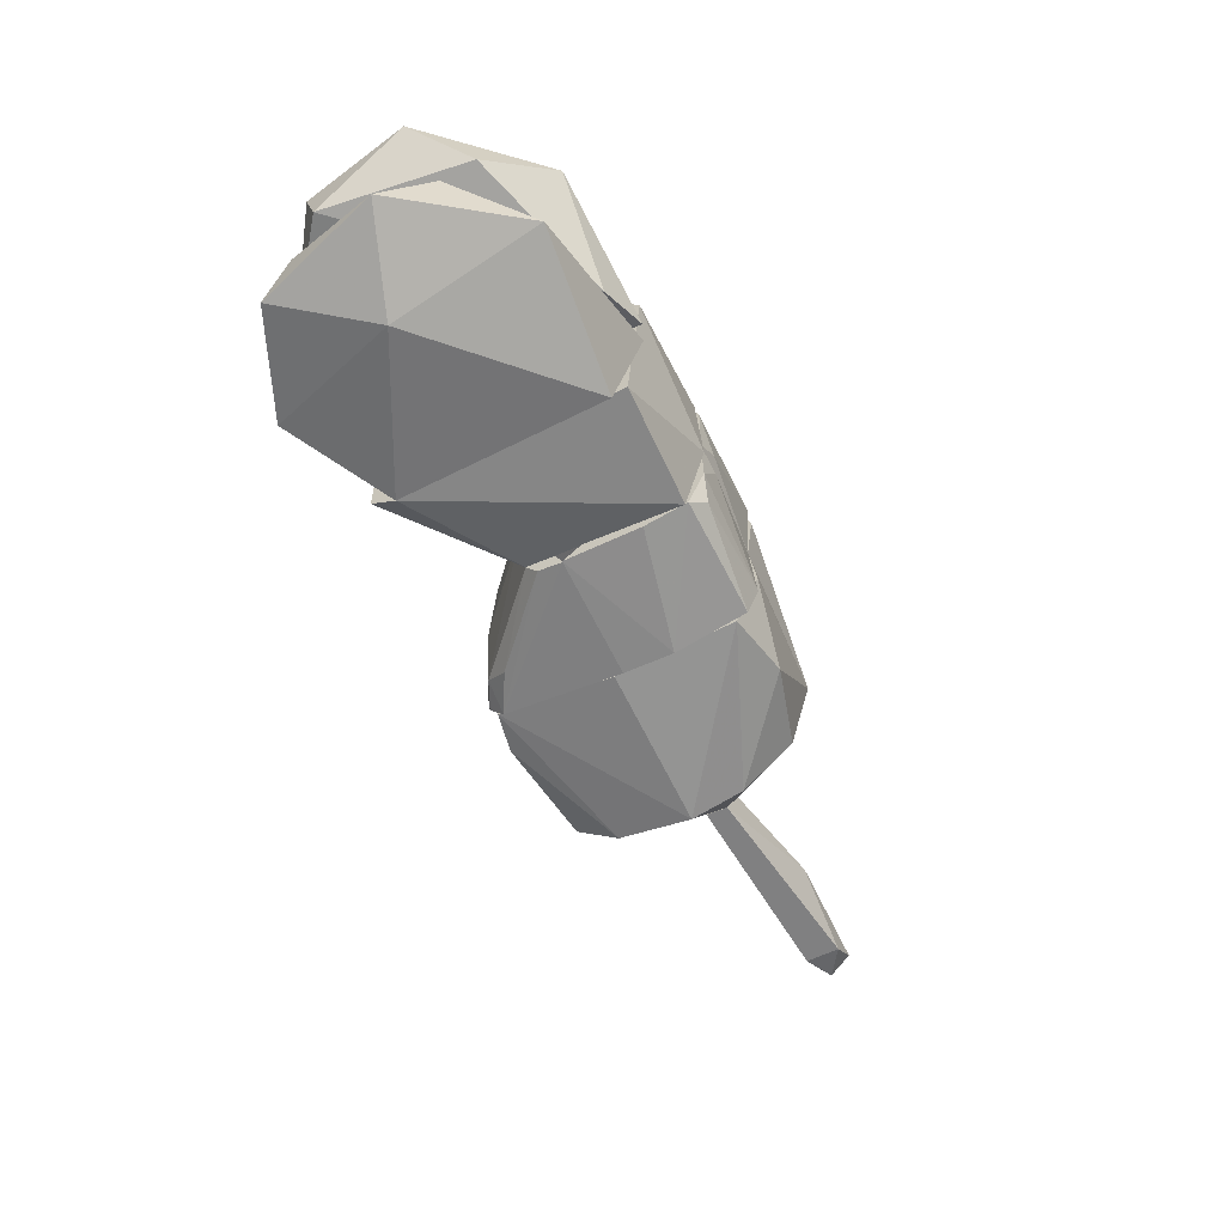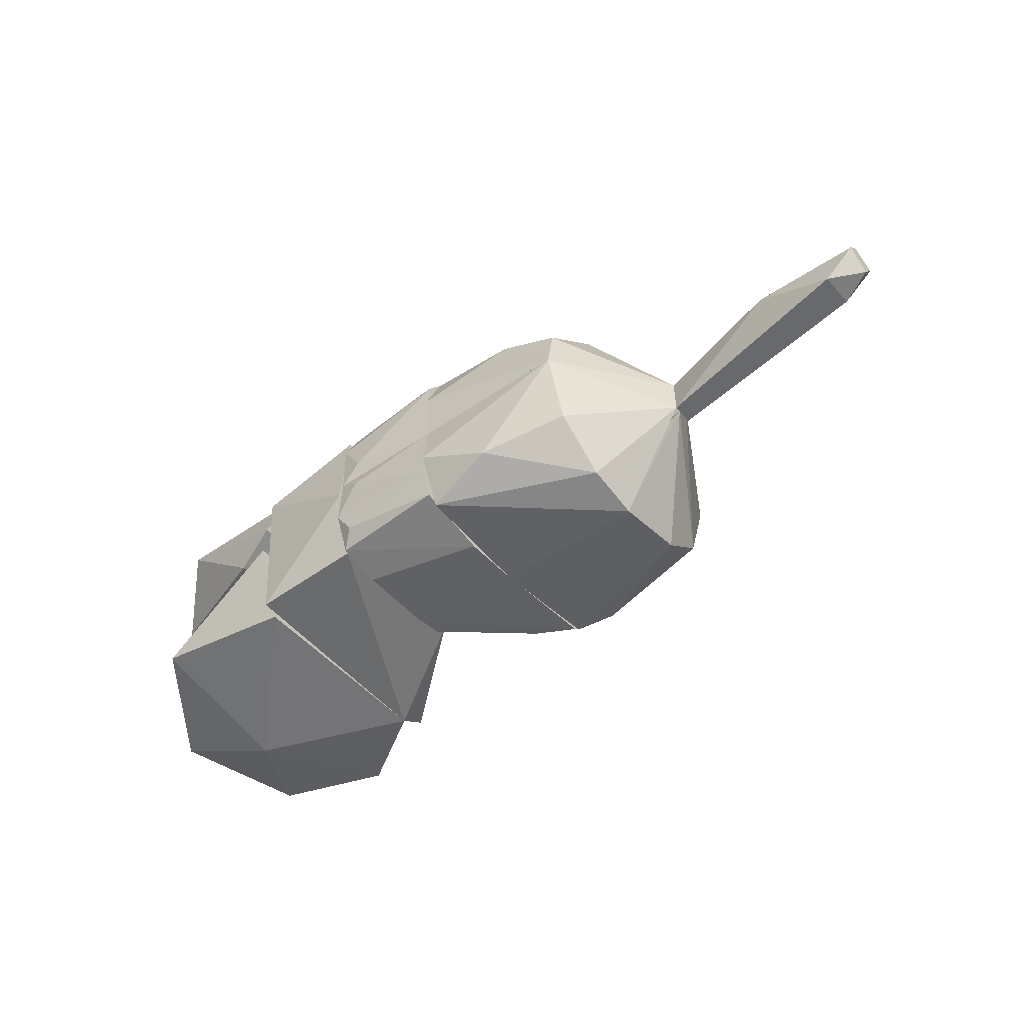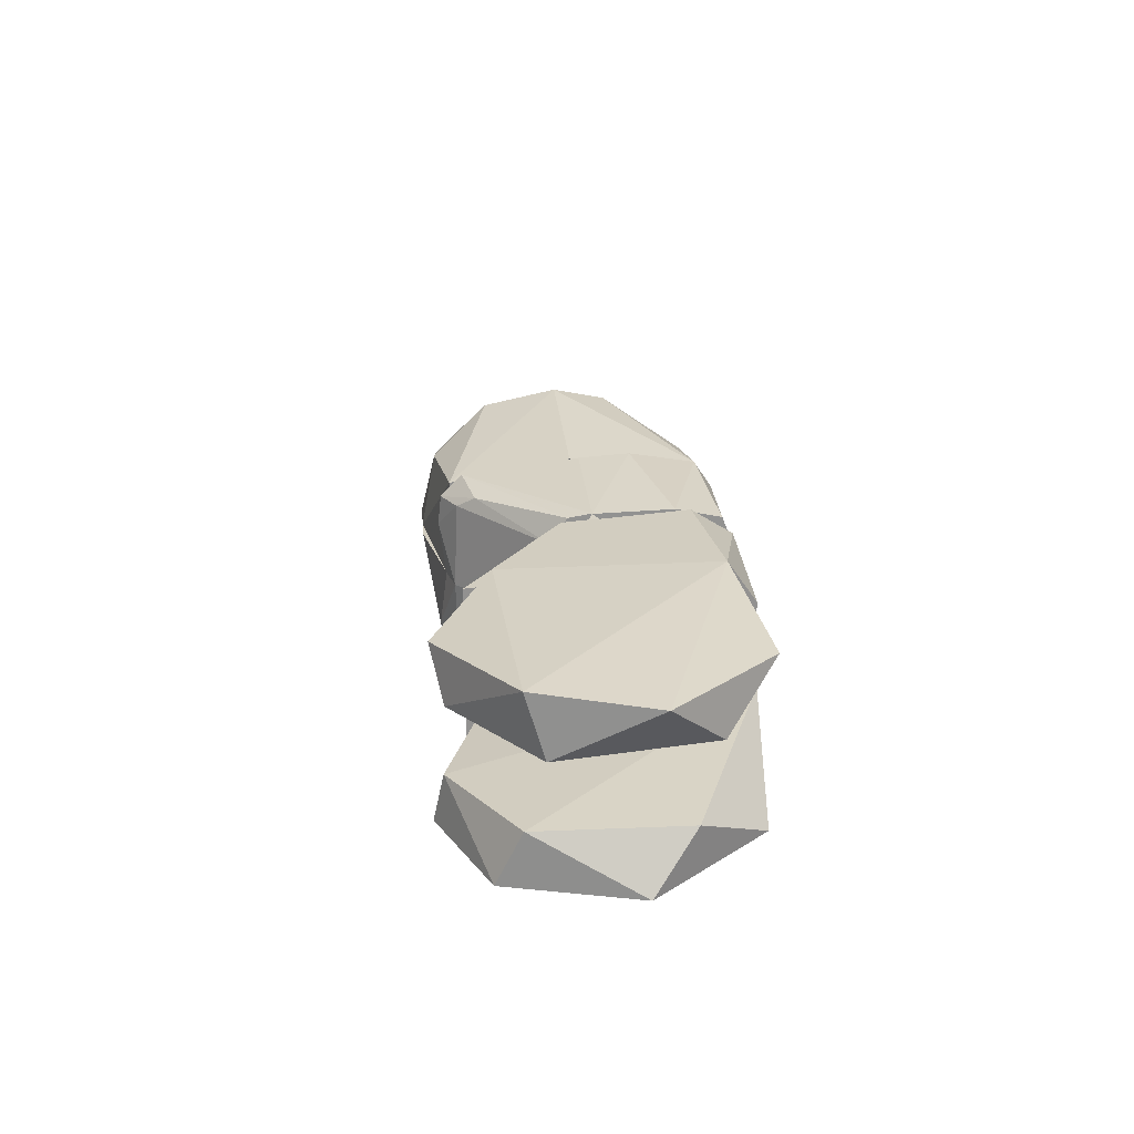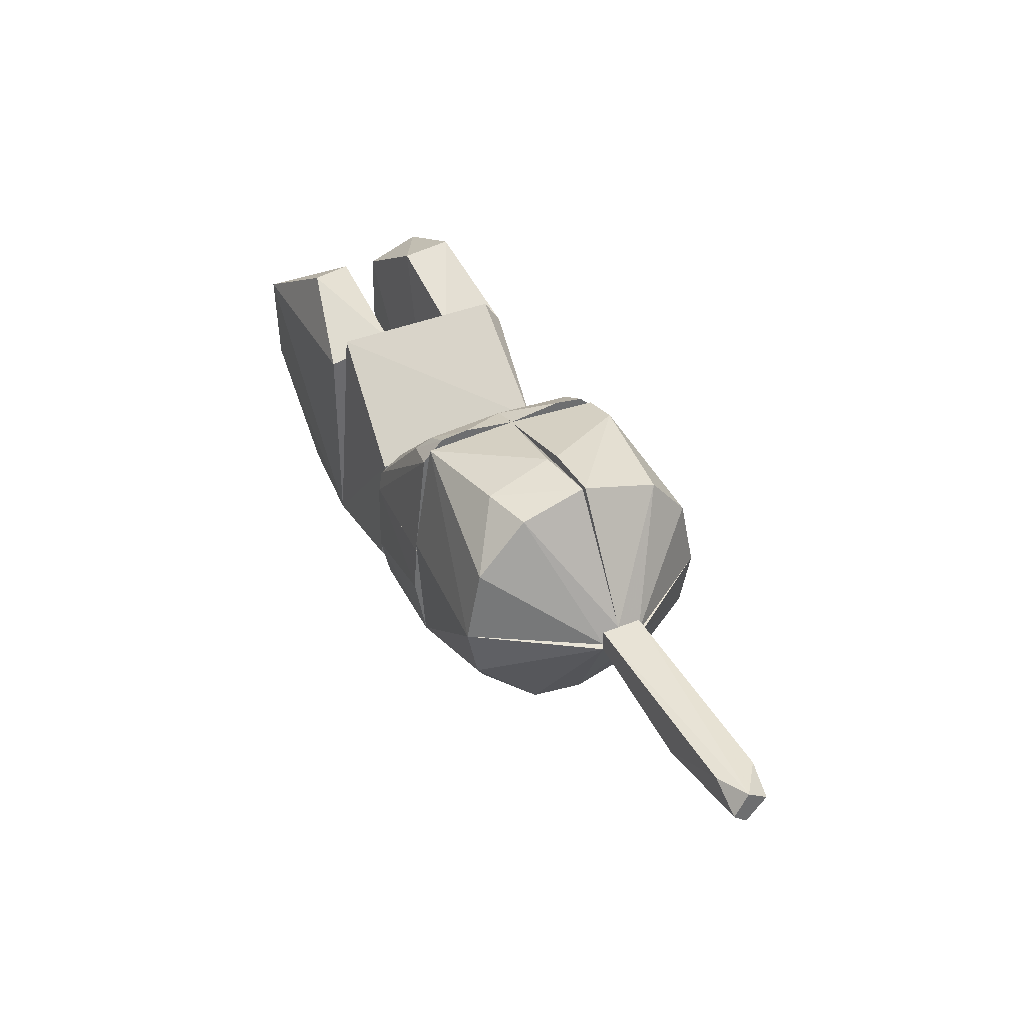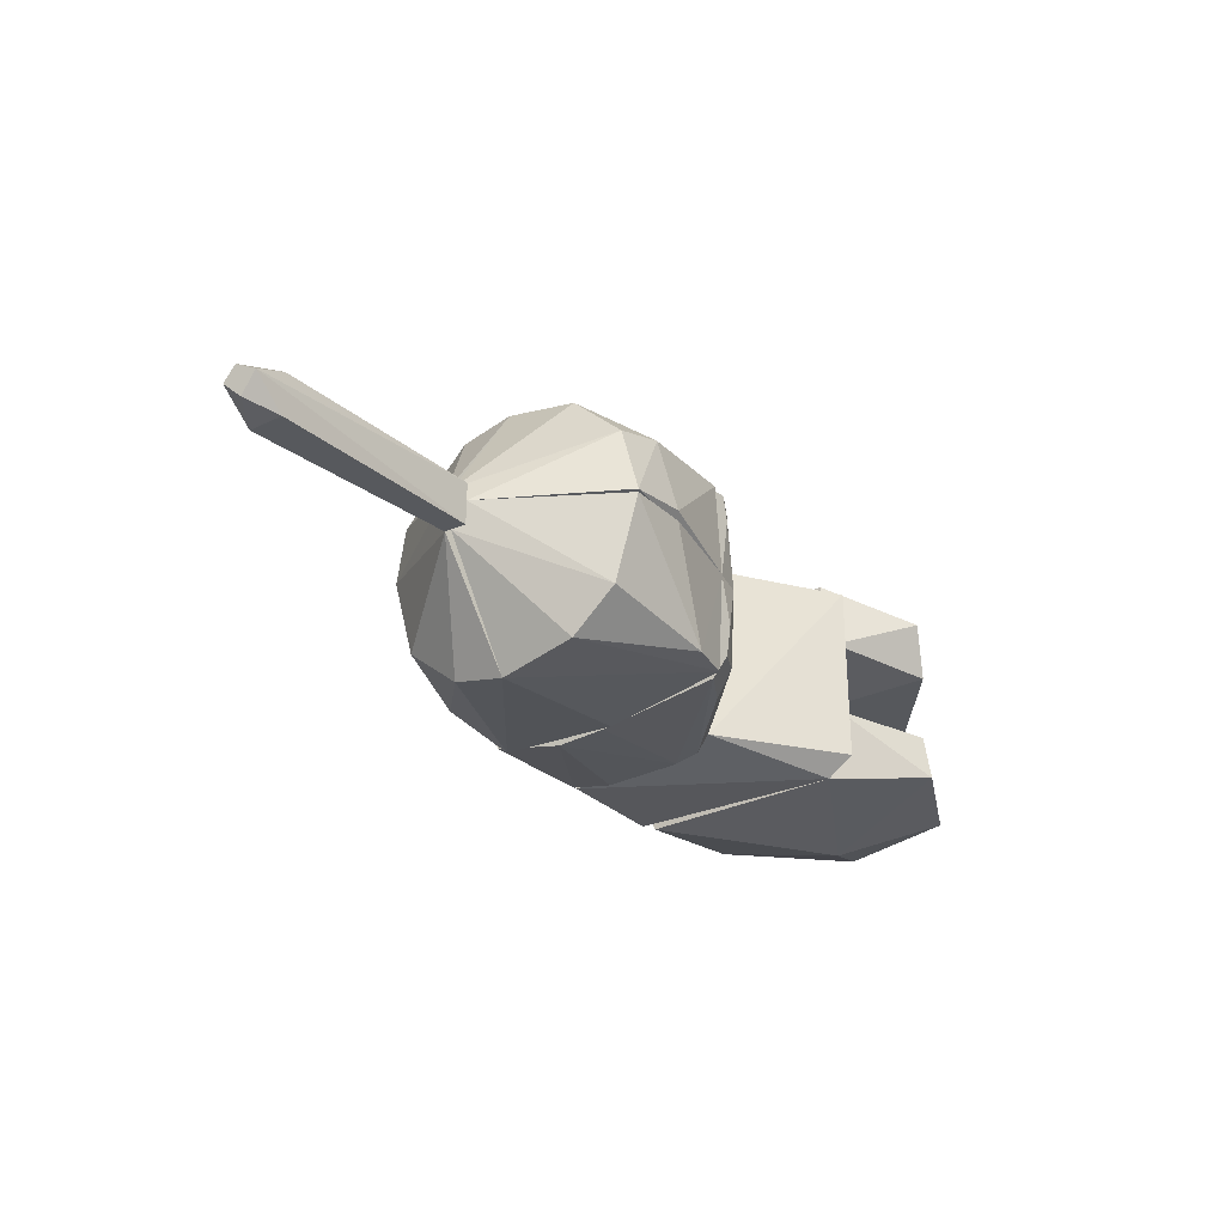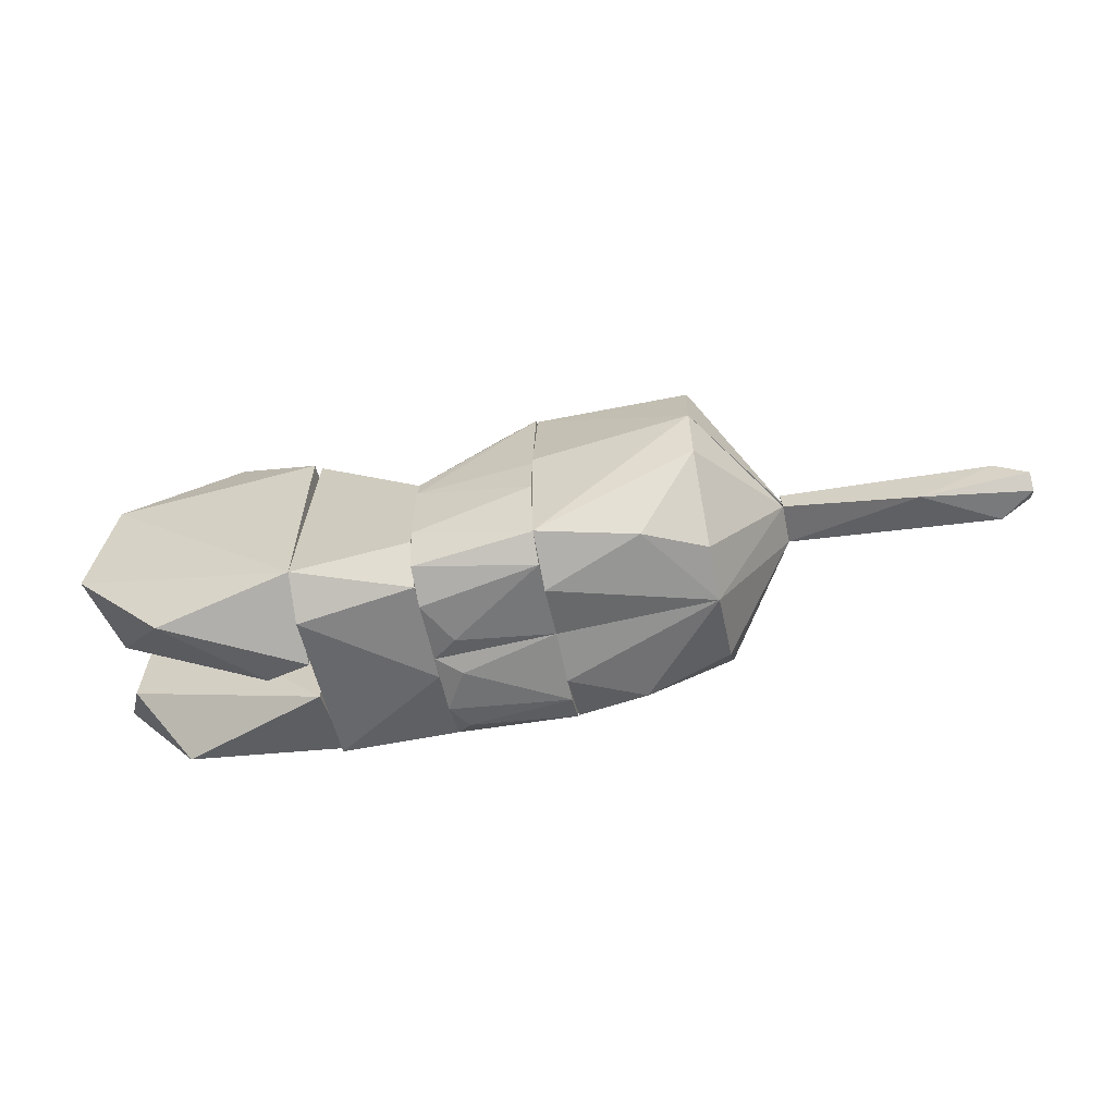
<metadata>
{"format":"obj","ext":"obj","renderer":"f3d","projection":"perspective","resolution":1024,"background":"white","views":[{"elev":-60.1,"azim":116.4,"up":"+Y"},{"elev":-52.8,"azim":-140.1,"up":"+Y"},{"elev":24.1,"azim":84.1,"up":"+Y"},{"elev":38.2,"azim":-117.8,"up":"+Z"},{"elev":-29.1,"azim":-54.4,"up":"+Y"},{"elev":-58.5,"azim":-168.3,"up":"+Z"}]}
</metadata>
<code>
v -0.03425 0.009926 -0.002926
v 0.08429 0.01 0.005209
v 0.009159 0.009999 -0.02257
v -0.05221 0.001389 -0.002595
v -0.0338 -0.01343 -0.02247
v -0.05221 0.001289 -0.02263
v 0.0836 -0.01345 -0.007112
v 0.08429 -0.01345 0.005139
v -0.03384 -0.01339 -0.002942
v 0.0836 0.01 -0.007034
v -0.05221 -0.01035 -0.01045
v -0.05221 0.00931 -0.01587
f 1 2 3
f 4 2 1
f 5 6 3
f 5 3 7
f 8 9 5
f 8 5 7
f 8 2 4
f 8 4 9
f 8 7 2
f 10 3 2
f 10 2 7
f 10 7 3
f 11 6 5
f 11 5 9
f 11 9 4
f 11 4 6
f 12 6 4
f 12 4 1
f 12 3 6
f 12 1 3
v 0.2819 -0.06036 -0.008376
v 0.2153 -0.05735 0.05931
v 0.2153 -0.06638 -0.008376
v 0.2153 -0.03069 0.07013
v 0.2819 -0.0001393 0.01674
v 0.2153 -0.0001975 0.06616
v 0.2819 -0.04874 0.01244
v 0.2324 -0.0001393 0.06218
v 0.2305 -0.04585 0.06069
v 0.2819 -0.05809 0.005462
v 0.2153 -0.04736 0.06782
v 0.2367 -0.05622 0.04772
f 13 14 15
f 16 15 14
f 17 13 15
f 18 15 16
f 18 17 15
f 19 13 17
f 20 17 18
f 20 18 16
f 21 19 17
f 21 17 20
f 21 20 16
f 22 14 13
f 22 13 19
f 23 16 14
f 23 14 21
f 23 21 16
f 24 21 14
f 24 14 22
f 24 19 21
f 24 22 19
v 0.2819 -0.0001393 0.01674
v 0.2153 -0.0001393 0.06616
v 0.2153 0.0661 -0.008376
v 0.2153 0.03022 0.07008
v 0.2153 0.05855 0.05635
v 0.2819 0.06029 -0.008376
v 0.2819 0.05818 0.00453
v 0.2324 -0.0001393 0.06218
v 0.2307 0.04644 0.06031
v 0.2153 0.04643 0.0683
v 0.2819 0.04355 0.01383
v 0.2377 0.0534 0.05055
f 25 26 27
f 28 27 26
f 29 27 28
f 30 27 29
f 30 29 31
f 30 25 27
f 30 31 25
f 32 33 28
f 32 28 26
f 32 26 25
f 34 29 28
f 34 28 33
f 35 33 32
f 35 32 25
f 35 25 31
f 36 33 35
f 36 35 31
f 36 29 34
f 36 34 33
f 36 31 29
v 0.2826 -6.387e-06 -0.08494
v 0.2826 0.05553 -0.07772
v 0.2826 0.06027 -0.008376
v 0.2321 -6.387e-06 -0.08084
v 0.2153 -6.387e-06 -0.08064
v 0.2688 0.01075 -0.08679
v 0.2153 0.0661 -0.008376
v 0.2153 0.06121 -0.07341
v 0.2153 0.04606 -0.08319
v 0.2826 0.03464 -0.08577
v 0.2826 0.06113 -0.05249
v 0.2153 0.0677 -0.03663
f 37 38 39
f 37 39 40
f 41 42 37
f 41 37 40
f 41 43 44
f 41 40 39
f 41 39 43
f 45 42 41
f 45 41 44
f 45 44 38
f 46 42 45
f 46 45 38
f 46 38 37
f 46 37 42
f 47 39 38
f 47 38 44
f 48 44 43
f 48 47 44
f 48 43 39
f 48 39 47
v 0.2153 -0.06638 -0.008376
v 0.2825 -0.06036 -0.008376
v 0.2153 -6.387e-06 -0.08064
v 0.2153 -0.05859 -0.07704
v 0.2825 -6.387e-06 -0.08494
v 0.2825 -0.05635 -0.0765
v 0.2692 -0.01091 -0.08688
v 0.2825 -0.0334 -0.08581
v 0.2153 -0.04225 -0.0837
v 0.2153 -0.06771 -0.03661
v 0.2825 -0.06119 -0.05225
v 0.2738 -0.04791 -0.08337
f 49 50 51
f 49 51 52
f 53 50 54
f 53 55 51
f 53 51 50
f 56 55 53
f 56 53 54
f 57 55 56
f 57 51 55
f 57 52 51
f 58 49 52
f 58 52 54
f 58 50 49
f 59 54 50
f 59 50 58
f 59 58 54
f 60 56 54
f 60 57 56
f 60 54 52
f 60 52 57
v 0.2153 -9.447e-05 -0.08063
v 0.2153 -0.02923 -0.08425
v 0.1261 -9.447e-05 -0.07514
v 0.1261 -0.01345 -0.003535
v 0.2153 -0.06608 -0.003535
v 0.1261 -0.07577 -0.003535
v 0.0836 -0.01345 -0.007112
v 0.1261 -0.06918 -0.03306
v 0.2153 -0.06245 -0.07089
v 0.0836 -9.447e-05 -0.007044
v 0.1746 -0.05286 -0.0767
v 0.1261 -0.04476 -0.06256
f 61 62 63
f 61 64 65
f 61 65 62
f 66 67 68
f 66 65 64
f 69 65 66
f 69 66 68
f 69 62 65
f 70 67 66
f 70 66 64
f 70 64 61
f 70 61 63
f 70 63 67
f 71 63 62
f 71 62 69
f 71 69 68
f 72 63 71
f 72 71 68
f 72 68 67
f 72 67 63
v 0.2153 -9.447e-05 -0.08063
v 0.1061 -9.447e-05 -0.007096
v 0.1261 -9.447e-05 -0.07514
v 0.2153 0.03039 -0.08442
v 0.2153 0.06577 -0.003535
v 0.0836 0.01 -0.007034
v 0.1261 0.07558 -0.003535
v 0.1261 0.06941 -0.03275
v 0.2153 0.06132 -0.07318
v 0.1602 0.04838 -0.07397
v 0.1261 0.03082 -0.07012
v 0.0836 -9.447e-05 -0.007044
f 73 74 75
f 73 75 76
f 73 77 74
f 73 76 77
f 78 79 80
f 81 80 79
f 81 79 77
f 81 77 76
f 82 80 81
f 82 76 75
f 82 81 76
f 83 80 82
f 83 82 75
f 83 75 78
f 83 78 80
f 84 75 74
f 84 78 75
f 84 79 78
f 84 74 77
f 84 77 79
v 0.2153 0.05418 0.06333
v 0.2153 8.8e-05 0.06615
v 0.2153 0.06577 -0.003535
v 0.1592 0.00608 0.07735
v 0.1261 0.07558 -0.003535
v 0.1261 0.06725 0.03759
v 0.0838 0.01 -0.003535
v 0.1261 0.001811 0.07677
v 0.1261 8.8e-05 0.004993
v 0.1531 0.0467 0.06934
v 0.08429 8.8e-05 0.005227
v 0.1261 0.03932 0.0667
f 85 86 87
f 85 88 86
f 89 90 85
f 89 85 87
f 89 87 91
f 89 91 90
f 92 86 88
f 93 91 87
f 93 87 86
f 94 85 90
f 94 88 85
f 94 92 88
f 95 91 93
f 95 86 92
f 95 93 86
f 96 95 92
f 96 90 91
f 96 91 95
f 96 92 94
f 96 94 90
v 0.2153 8.8e-05 0.06615
v 0.08429 8.8e-05 0.005227
v 0.1591 8.8e-05 0.07731
v 0.1924 -0.05475 0.06754
v 0.1261 8.8e-05 0.07666
v 0.1261 -0.04562 0.06299
v 0.2153 -0.05465 0.06295
v 0.2153 -0.06608 -0.003535
v 0.1261 -0.07577 -0.003535
v 0.1261 8.8e-05 0.004993
v 0.1261 -0.0668 0.03817
v 0.0838 -0.01345 -0.003535
f 97 98 99
f 97 99 100
f 101 99 98
f 101 98 102
f 101 100 99
f 101 102 100
f 103 104 97
f 103 97 100
f 103 105 104
f 106 98 97
f 106 97 104
f 107 105 103
f 107 103 100
f 107 100 102
f 108 105 107
f 108 102 98
f 108 107 102
f 108 98 106
f 108 106 104
f 108 104 105
v 0.3473 0.02057 0.05621
v 0.3496 0.05998 -0.06835
v 0.3497 0.01051 -0.08561
v 0.4263 0.04658 -0.07963
v 0.4802 0.04834 -0.0203
v 0.3475 0.06 0.04864
v 0.3988 0.04736 0.08247
v 0.4668 0.05416 0.04334
v 0.4693 0.01947 0.03317
v 0.4573 0.01955 -0.05001
v 0.4138 0.02052 0.07613
v 0.3768 0.0001875 -0.07819
f 109 110 111
f 112 111 110
f 112 110 113
f 114 110 109
f 114 109 115
f 116 113 110
f 116 110 114
f 116 114 115
f 116 117 113
f 118 113 117
f 118 112 113
f 119 117 116
f 119 116 115
f 119 115 109
f 120 109 111
f 120 119 109
f 120 117 119
f 120 111 112
f 120 112 118
f 120 118 117
v 0.4346 -0.04421 -0.0767
v 0.3492 -0.05995 -0.06846
v 0.3496 -0.01083 -0.08582
v 0.3471 -0.06 0.048
v 0.4021 -0.04814 0.08255
v 0.3473 -0.02107 0.05646
v 0.4661 -0.01953 -0.03779
v 0.4633 -0.01953 0.04316
v 0.4819 -0.0484 -0.01382
v 0.4597 -0.05004 0.05704
v 0.4056 -0.02068 0.07715
v 0.4293 -0.06692 0.005274
f 121 122 123
f 124 125 126
f 124 123 122
f 124 126 123
f 127 128 129
f 127 129 121
f 127 123 128
f 127 121 123
f 130 129 128
f 131 125 130
f 131 130 128
f 131 126 125
f 131 123 126
f 131 128 123
f 132 129 130
f 132 125 124
f 132 130 125
f 132 124 122
f 132 122 121
f 132 121 129
v 0.3471 -0.06 0.048
v 0.3498 0.03641 -0.08443
v 0.3472 0.05005 0.06307
v 0.3493 -0.05601 -0.07683
v 0.2825 -0.01087 -0.08673
v 0.2825 -0.05745 -0.07486
v 0.2819 -0.04874 0.01244
v 0.2819 0.05575 0.00804
v 0.3496 0.05998 -0.06835
v 0.2826 0.06053 -0.06079
v 0.2826 0.04589 -0.08362
v 0.3469 -0.04977 0.06308
f 133 134 135
f 136 137 134
f 136 134 133
f 138 136 133
f 138 133 139
f 138 137 136
f 138 139 137
f 140 137 139
f 140 139 135
f 141 142 140
f 141 140 135
f 141 135 134
f 143 142 141
f 143 141 134
f 143 137 140
f 143 140 142
f 143 134 137
f 144 133 135
f 144 135 139
f 144 139 133

</code>
